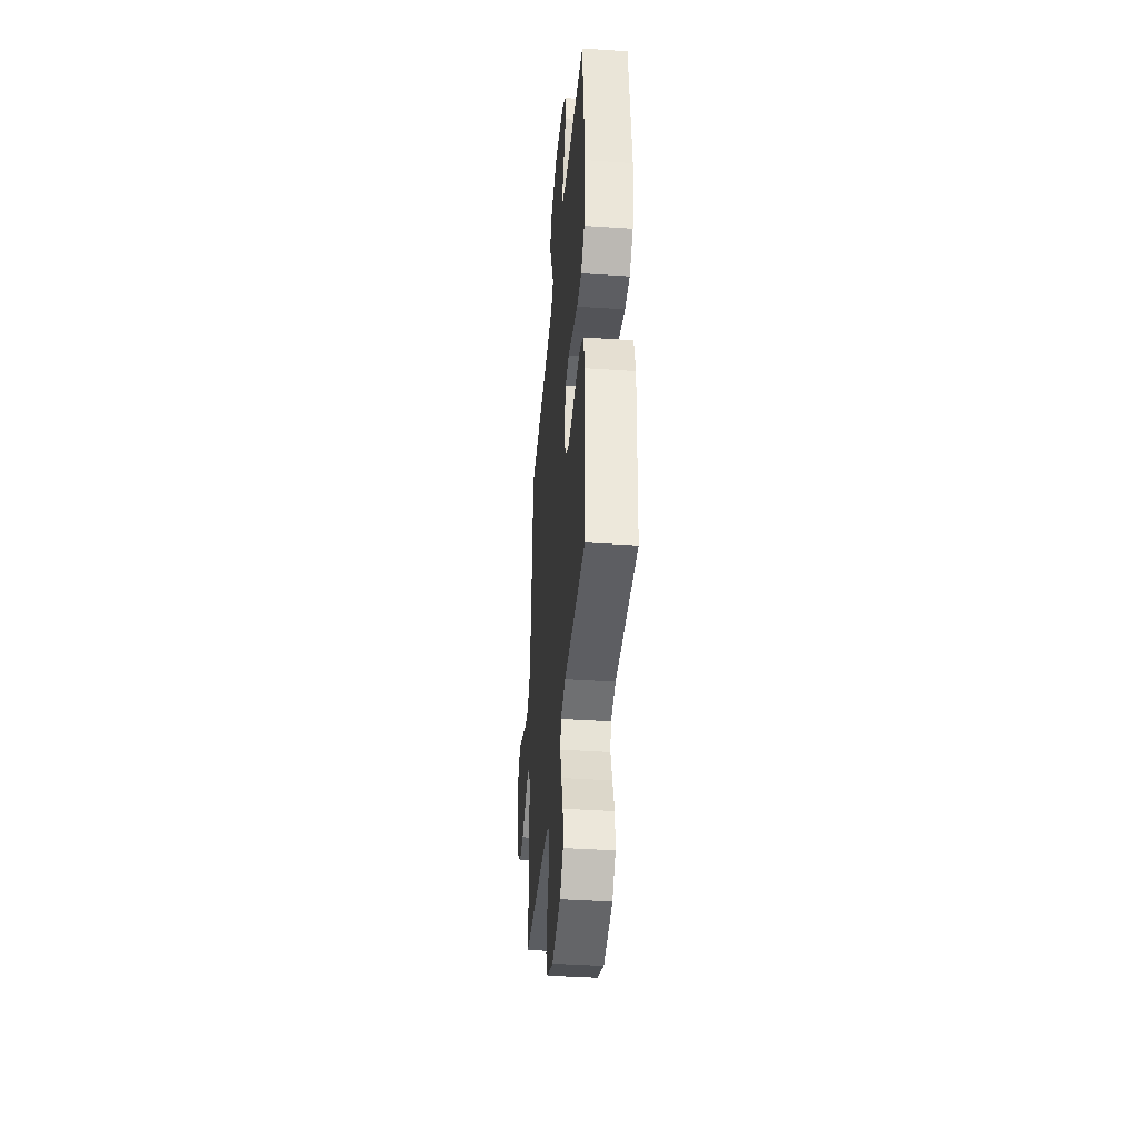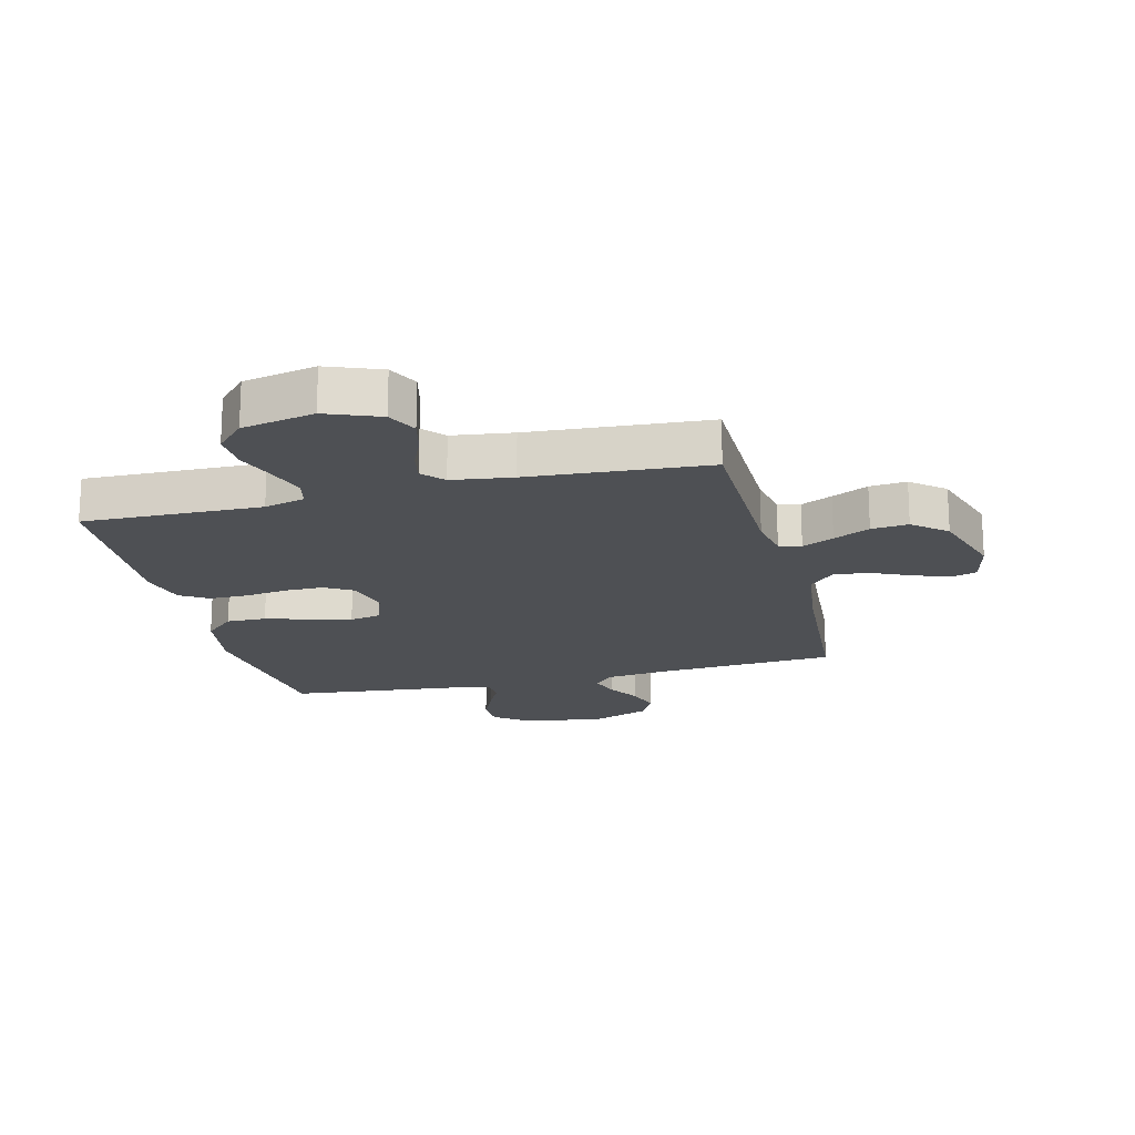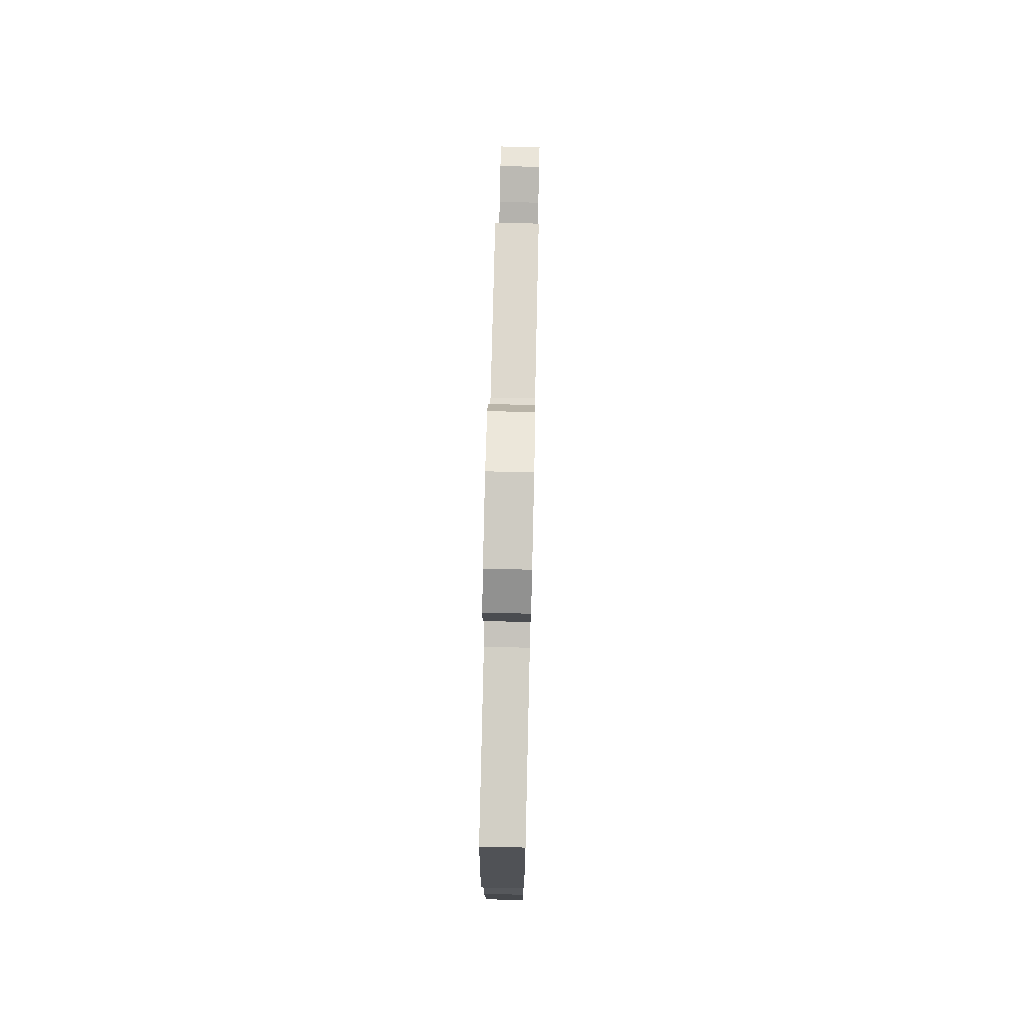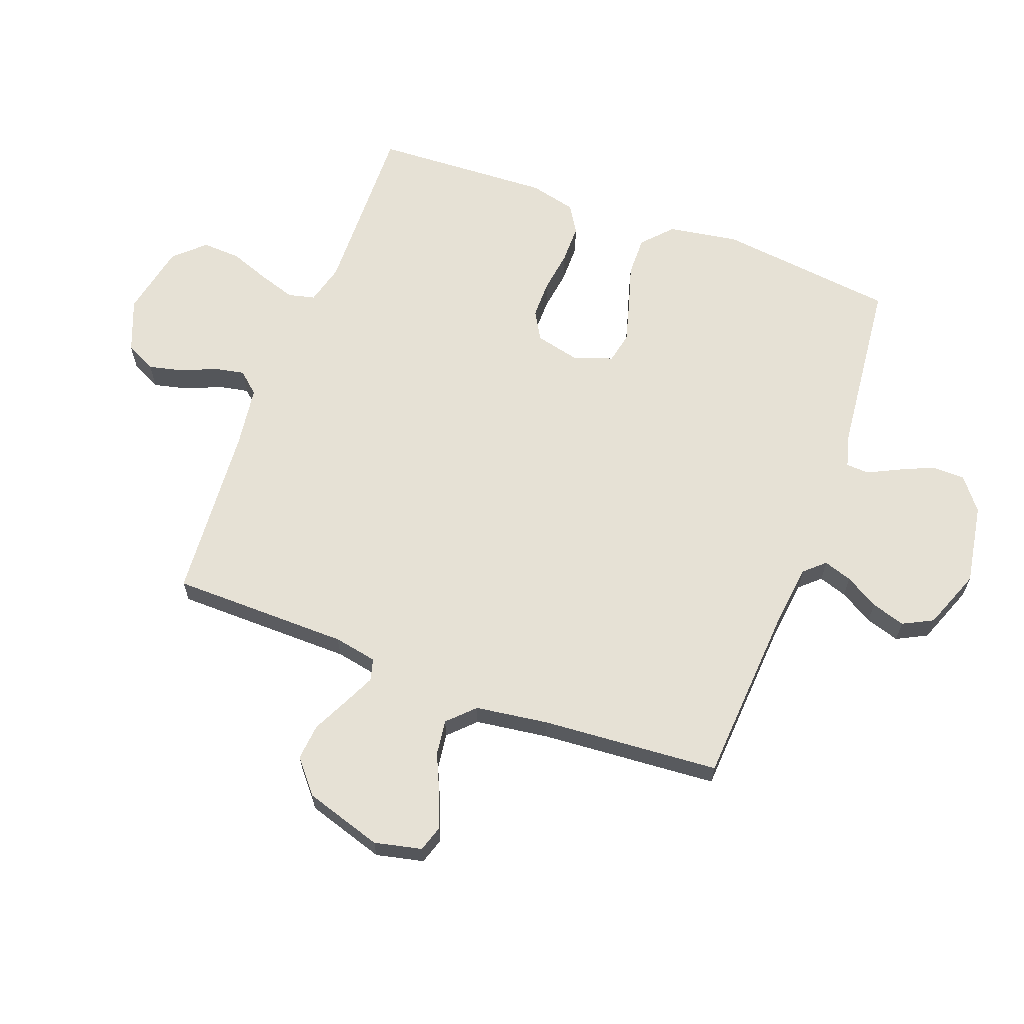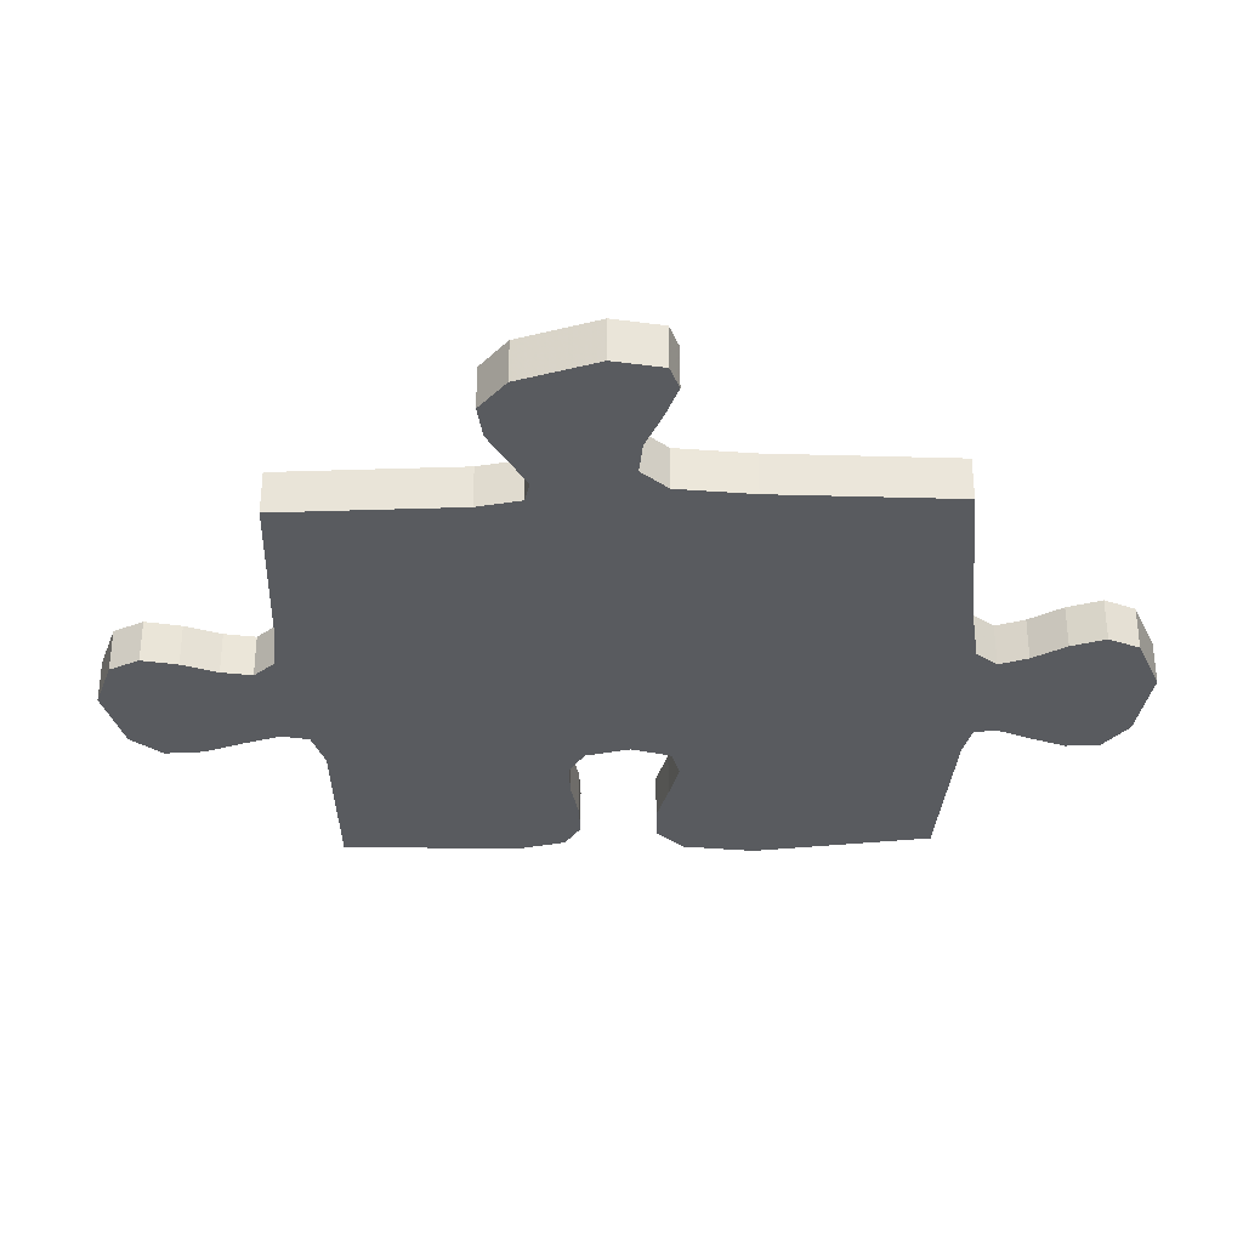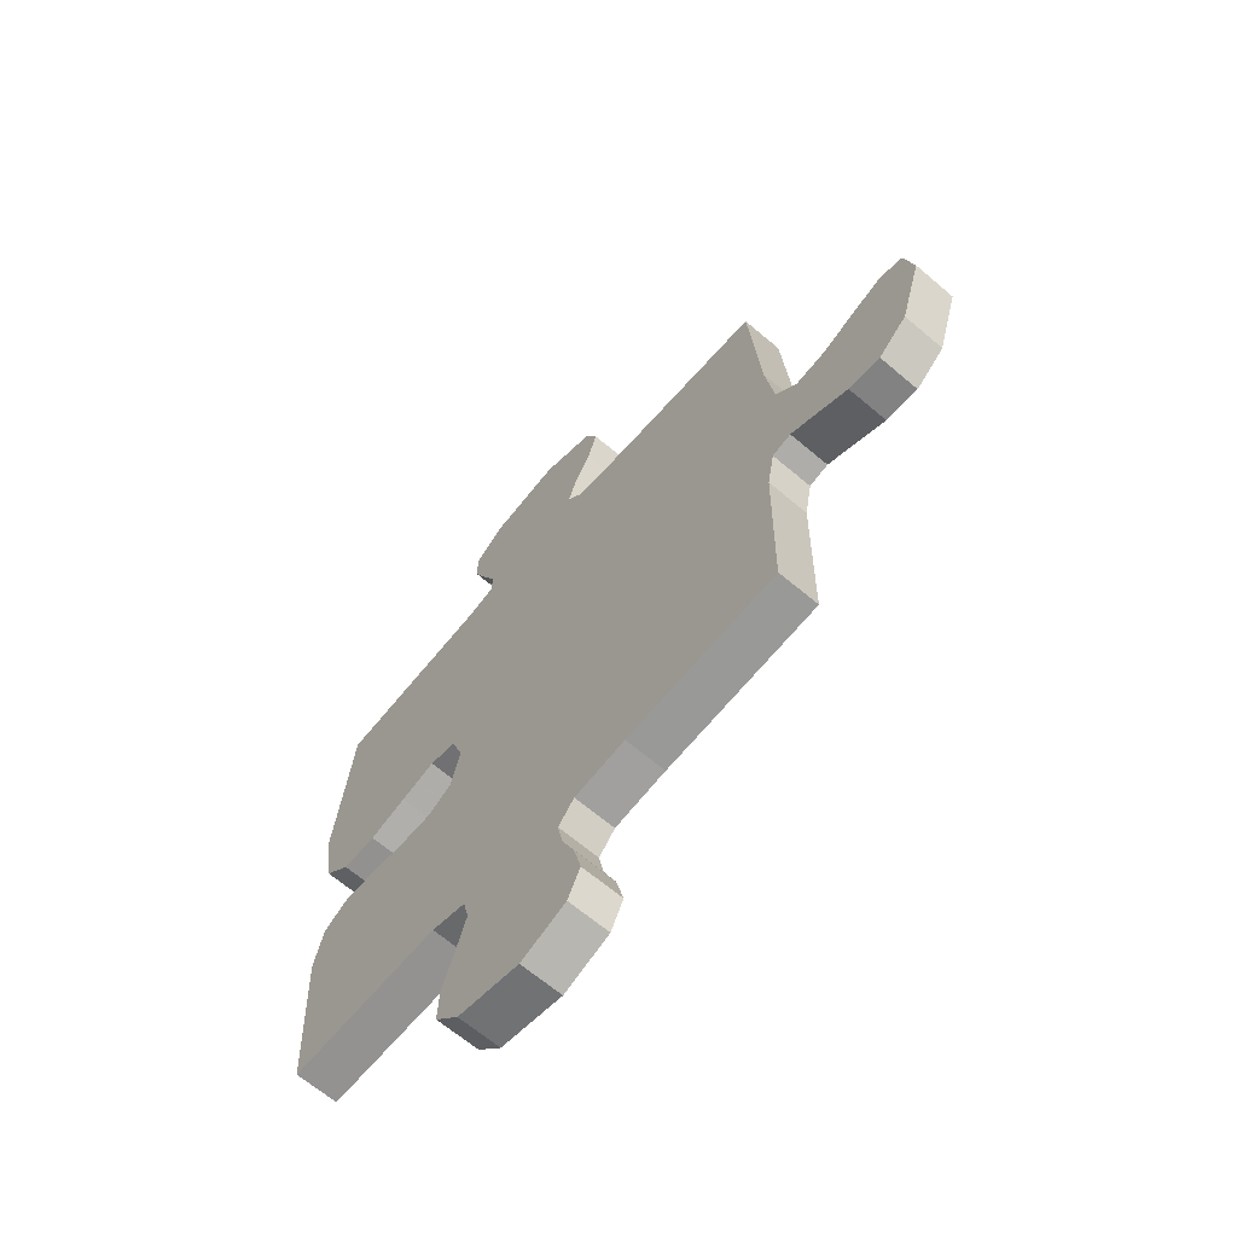
<metadata>
{"format":"obj","ext":"obj","renderer":"f3d","projection":"perspective","resolution":1024,"background":"white","views":[{"elev":-39.9,"azim":85.1,"up":"+Z"},{"elev":-18.6,"azim":-165.9,"up":"+Y"},{"elev":76.0,"azim":91.3,"up":"+Z"},{"elev":64.2,"azim":-69.6,"up":"+Y"},{"elev":-32.6,"azim":-88.1,"up":"+Y"},{"elev":-65.4,"azim":-130.5,"up":"+Z"}]}
</metadata>
<code>
v -0.5 0.07 -0.5
v -0.504 0.07 -0.2
v -0.518 0.07 -0.127
v -0.555 0.07 -0.117
v -0.608 0.07 -0.142
v -0.669 0.07 -0.172
v -0.731 0.07 -0.178
v -0.787 0.07 -0.131
v -0.828 0.07 0
v -0.81 0.07 0.08
v -0.766 0.07 0.094
v -0.706 0.07 0.071
v -0.642 0.07 0.042
v -0.582 0.07 0.034
v -0.539 0.07 0.077
v -0.522 0.07 0.2
v -0.5 0.07 0.5
v -0.2 0.07 0.52
v -0.091 0.07 0.533
v -0.06 0.07 0.567
v -0.076 0.07 0.615
v -0.109 0.07 0.671
v -0.127 0.07 0.728
v -0.101 0.07 0.779
v 0 0.07 0.818
v 0.137 0.07 0.795
v 0.192 0.07 0.752
v 0.193 0.07 0.696
v 0.167 0.07 0.638
v 0.141 0.07 0.585
v 0.143 0.07 0.546
v 0.2 0.07 0.531
v 0.5 0.07 0.5
v 0.536 0.07 0.2
v 0.517 0.07 0.081
v 0.467 0.07 0.035
v 0.4 0.07 0.036
v 0.326 0.07 0.058
v 0.257 0.07 0.077
v 0.204 0.07 0.066
v 0.181 0.07 0
v 0.199 0.07 -0.075
v 0.247 0.07 -0.103
v 0.312 0.07 -0.103
v 0.382 0.07 -0.093
v 0.448 0.07 -0.093
v 0.495 0.07 -0.122
v 0.514 0.07 -0.2
v 0.5 0.07 -0.5
v 0.2 0.07 -0.493
v 0.132 0.07 -0.511
v 0.121 0.07 -0.556
v 0.141 0.07 -0.618
v 0.166 0.07 -0.686
v 0.169 0.07 -0.751
v 0.122 0.07 -0.801
v 0 0.07 -0.826
v -0.09 0.07 -0.791
v -0.115 0.07 -0.74
v -0.101 0.07 -0.681
v -0.076 0.07 -0.623
v -0.066 0.07 -0.572
v -0.098 0.07 -0.536
v -0.2 0.07 -0.522
v -0.5 0 -0.5
v -0.504 0 -0.2
v -0.518 0 -0.127
v -0.555 0 -0.117
v -0.608 0 -0.142
v -0.669 0 -0.172
v -0.731 0 -0.178
v -0.787 0 -0.131
v -0.828 0 0
v -0.81 0 0.08
v -0.766 0 0.094
v -0.706 0 0.071
v -0.642 0 0.042
v -0.582 0 0.034
v -0.539 0 0.077
v -0.522 0 0.2
v -0.5 0 0.5
v -0.2 0 0.52
v -0.091 0 0.533
v -0.06 0 0.567
v -0.076 0 0.615
v -0.109 0 0.671
v -0.127 0 0.728
v -0.101 0 0.779
v 0 0 0.818
v 0.137 0 0.795
v 0.192 0 0.752
v 0.193 0 0.696
v 0.167 0 0.638
v 0.141 0 0.585
v 0.143 0 0.546
v 0.2 0 0.531
v 0.5 0 0.5
v 0.536 0 0.2
v 0.517 0 0.081
v 0.467 0 0.035
v 0.4 0 0.036
v 0.326 0 0.058
v 0.257 0 0.077
v 0.204 0 0.066
v 0.181 0 0
v 0.199 0 -0.075
v 0.247 0 -0.103
v 0.312 0 -0.103
v 0.382 0 -0.093
v 0.448 0 -0.093
v 0.495 0 -0.122
v 0.514 0 -0.2
v 0.5 0 -0.5
v 0.2 0 -0.493
v 0.132 0 -0.511
v 0.121 0 -0.556
v 0.141 0 -0.618
v 0.166 0 -0.686
v 0.169 0 -0.751
v 0.122 0 -0.801
v 0 0 -0.826
v -0.09 0 -0.791
v -0.115 0 -0.74
v -0.101 0 -0.681
v -0.076 0 -0.623
v -0.066 0 -0.572
v -0.098 0 -0.536
v -0.2 0 -0.522
f 59 60 61
f 58 59 61
f 57 58 61
f 56 57 61
f 55 56 61
f 54 55 61
f 53 54 61
f 52 53 61 62
f 51 52 62 63
f 48 49 50
f 47 48 50
f 46 47 50
f 45 46 50
f 44 45 50
f 51 63 64
f 50 51 64
f 44 50 64
f 43 44 64
f 36 37 38
f 35 36 38
f 34 35 38
f 33 34 38
f 32 33 38
f 31 32 38 39
f 28 29 30
f 27 28 30
f 26 27 30
f 25 26 30
f 24 25 30
f 23 24 30
f 22 23 30
f 21 22 30
f 20 21 30 31
f 31 39 40
f 20 31 40
f 19 20 40
f 16 17 18
f 19 40 41
f 18 19 41
f 16 18 41
f 15 16 41
f 11 12 13
f 10 11 13
f 9 10 13
f 8 9 13
f 7 8 13
f 6 7 13
f 5 6 13
f 4 5 13 14
f 64 1 2
f 43 64 2
f 42 43 2
f 15 41 42
f 14 15 42
f 4 14 42
f 3 4 42
f 2 3 42
f 125 124 123
f 125 123 122
f 125 122 121
f 125 121 120
f 125 120 119
f 125 119 118
f 125 118 117
f 126 125 117 116
f 127 126 116 115
f 114 113 112
f 114 112 111
f 114 111 110
f 114 110 109
f 114 109 108
f 128 127 115
f 128 115 114
f 128 114 108
f 128 108 107
f 102 101 100
f 102 100 99
f 102 99 98
f 102 98 97
f 102 97 96
f 103 102 96 95
f 94 93 92
f 94 92 91
f 94 91 90
f 94 90 89
f 94 89 88
f 94 88 87
f 94 87 86
f 94 86 85
f 95 94 85 84
f 104 103 95
f 104 95 84
f 104 84 83
f 82 81 80
f 105 104 83
f 105 83 82
f 105 82 80
f 105 80 79
f 77 76 75
f 77 75 74
f 77 74 73
f 77 73 72
f 77 72 71
f 77 71 70
f 77 70 69
f 78 77 69 68
f 66 65 128
f 66 128 107
f 66 107 106
f 106 105 79
f 106 79 78
f 106 78 68
f 106 68 67
f 106 67 66
f 1 65 66 2
f 2 66 67 3
f 3 67 68 4
f 4 68 69 5
f 5 69 70 6
f 6 70 71 7
f 7 71 72 8
f 8 72 73 9
f 9 73 74 10
f 10 74 75 11
f 11 75 76 12
f 12 76 77 13
f 13 77 78 14
f 14 78 79 15
f 15 79 80 16
f 16 80 81 17
f 17 81 82 18
f 18 82 83 19
f 19 83 84 20
f 20 84 85 21
f 21 85 86 22
f 22 86 87 23
f 23 87 88 24
f 24 88 89 25
f 25 89 90 26
f 26 90 91 27
f 27 91 92 28
f 28 92 93 29
f 29 93 94 30
f 30 94 95 31
f 31 95 96 32
f 32 96 97 33
f 33 97 98 34
f 34 98 99 35
f 35 99 100 36
f 36 100 101 37
f 37 101 102 38
f 38 102 103 39
f 39 103 104 40
f 40 104 105 41
f 41 105 106 42
f 42 106 107 43
f 43 107 108 44
f 44 108 109 45
f 45 109 110 46
f 46 110 111 47
f 47 111 112 48
f 48 112 113 49
f 49 113 114 50
f 50 114 115 51
f 51 115 116 52
f 52 116 117 53
f 53 117 118 54
f 54 118 119 55
f 55 119 120 56
f 56 120 121 57
f 57 121 122 58
f 58 122 123 59
f 59 123 124 60
f 60 124 125 61
f 61 125 126 62
f 62 126 127 63
f 63 127 128 64
f 64 128 65 1

</code>
